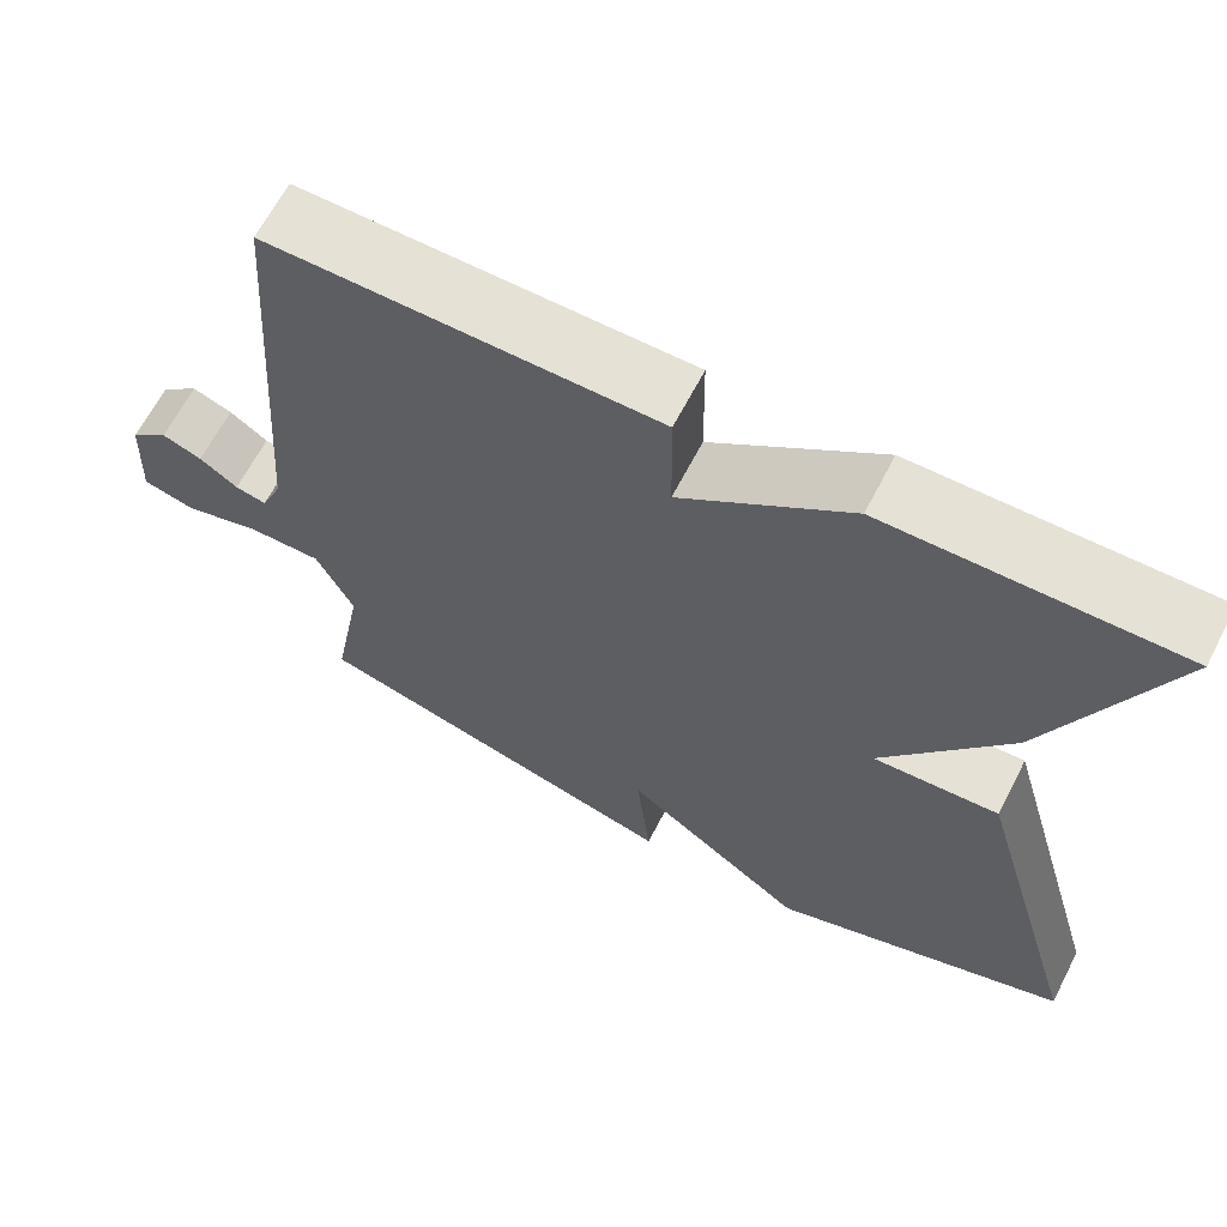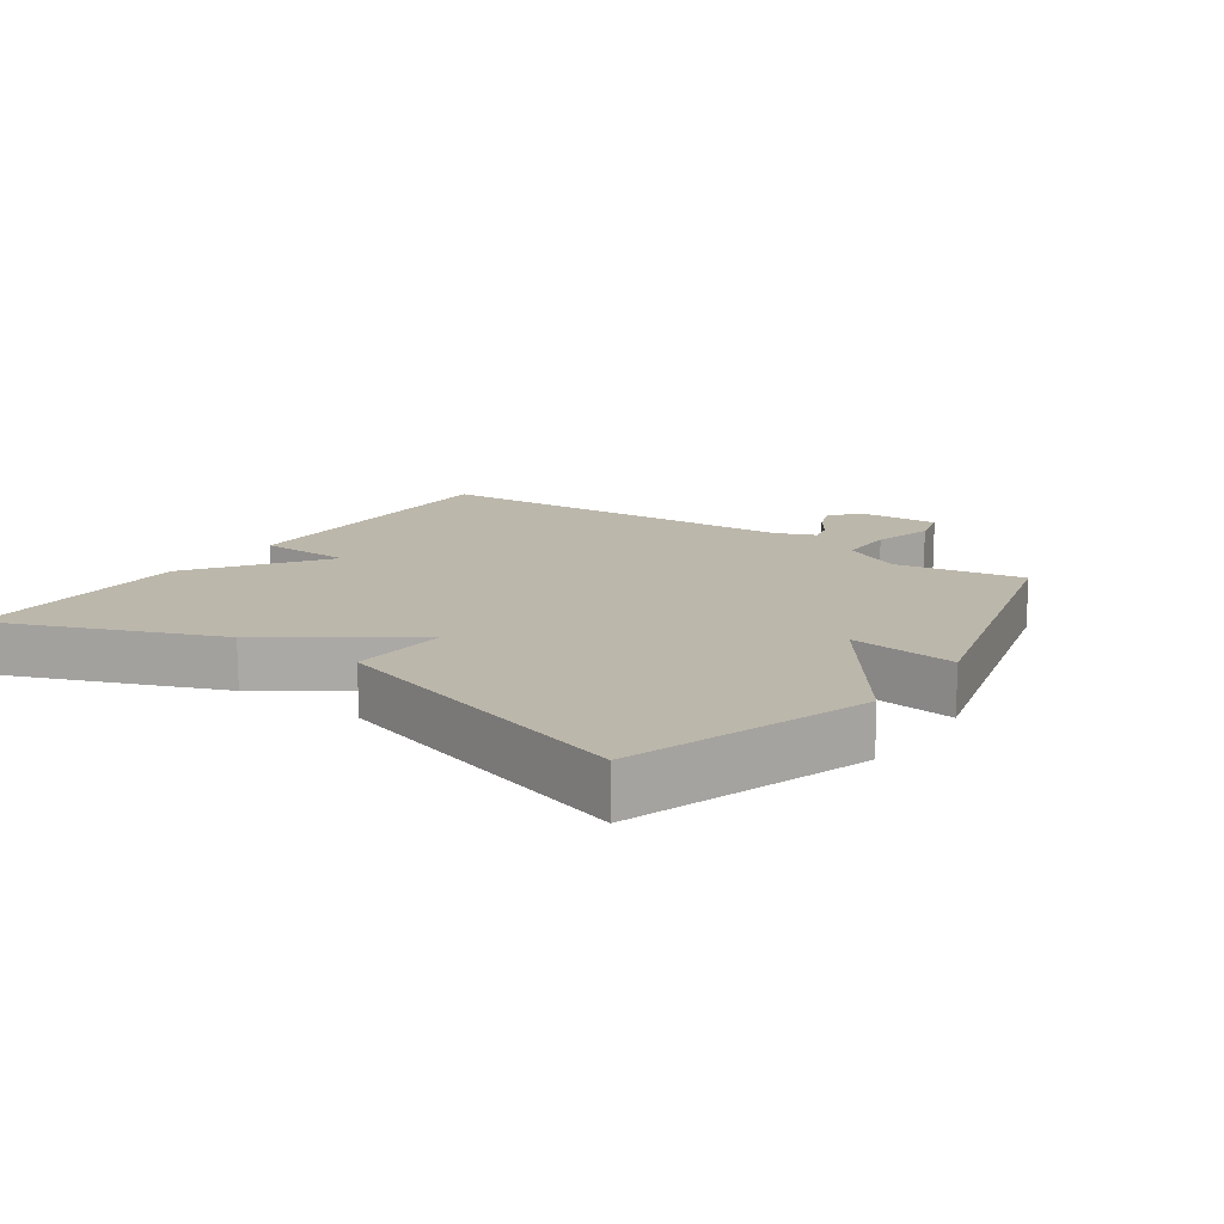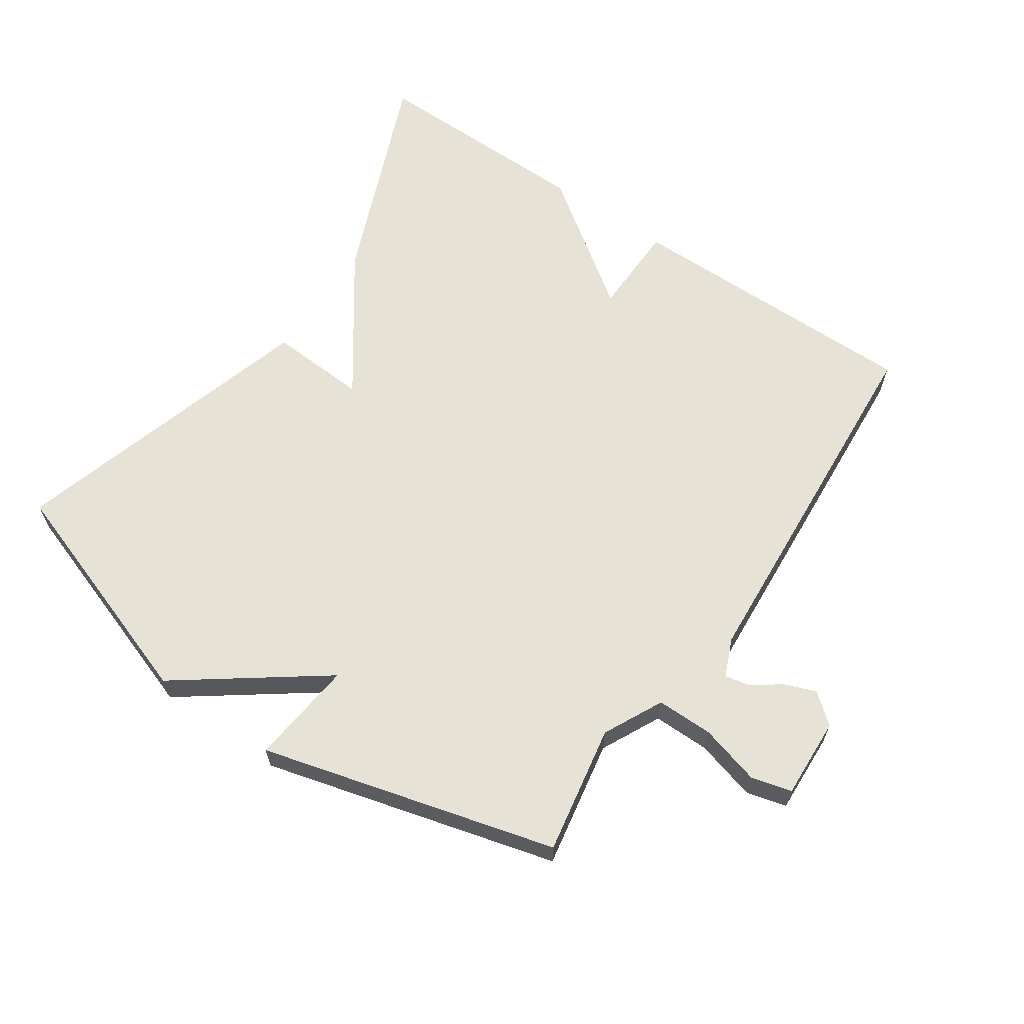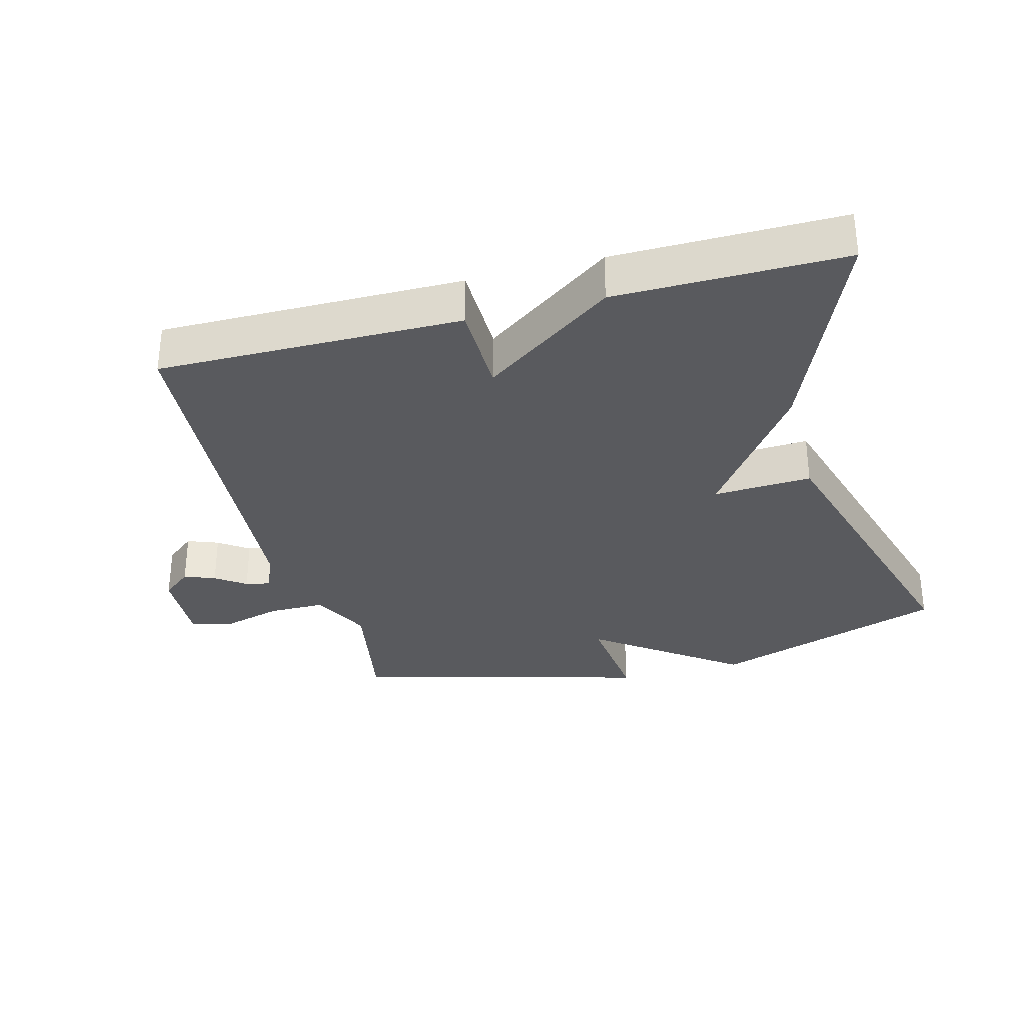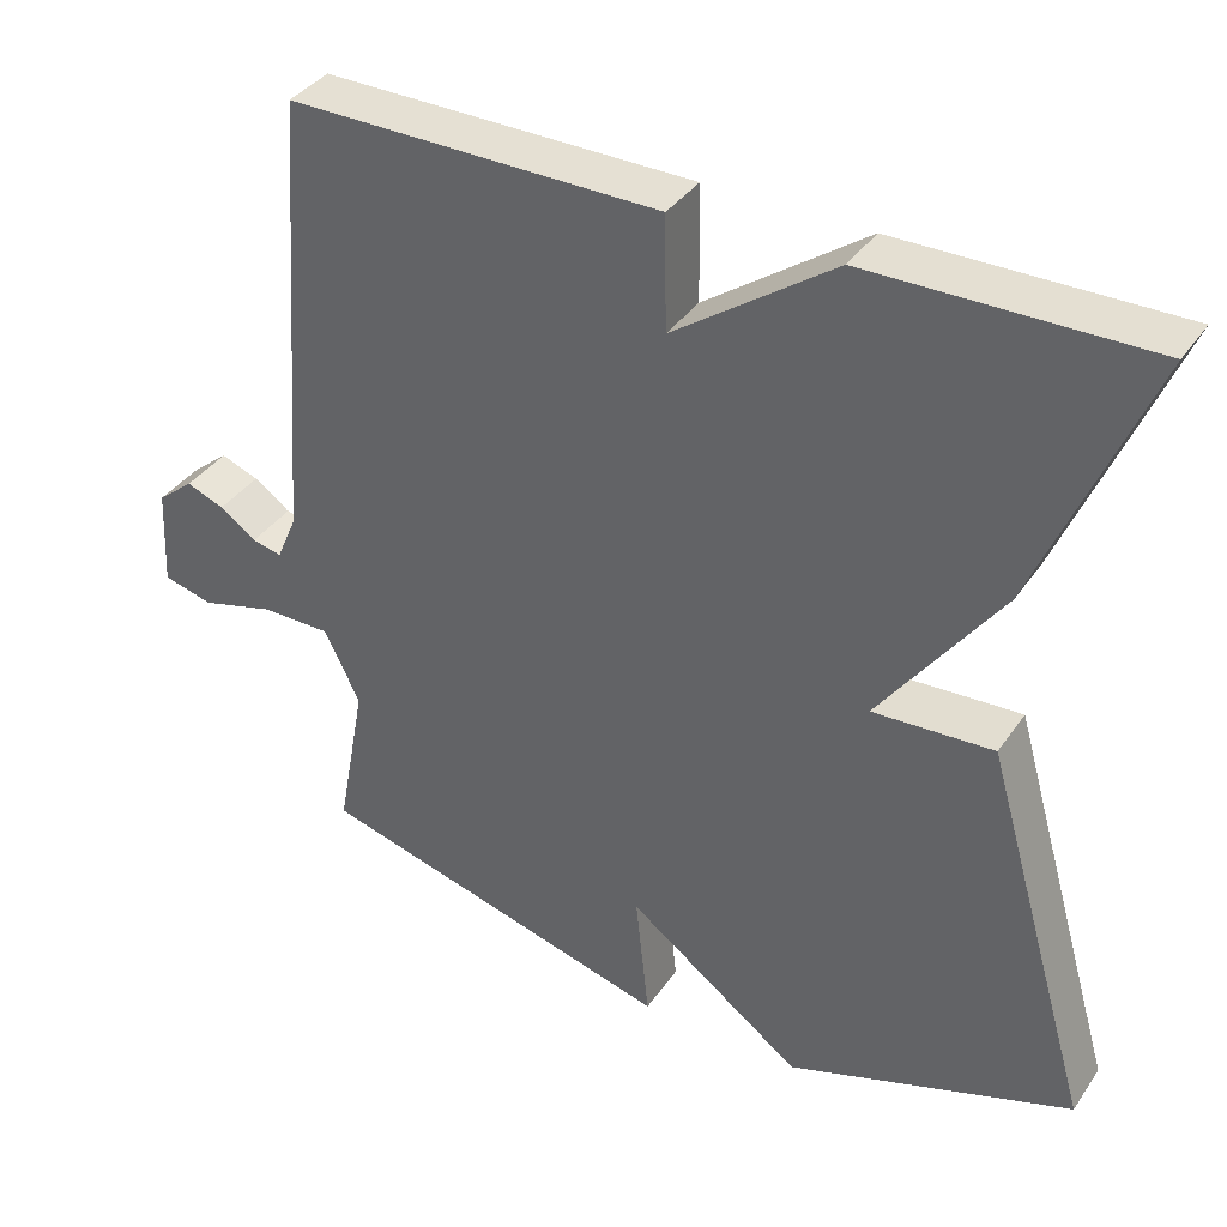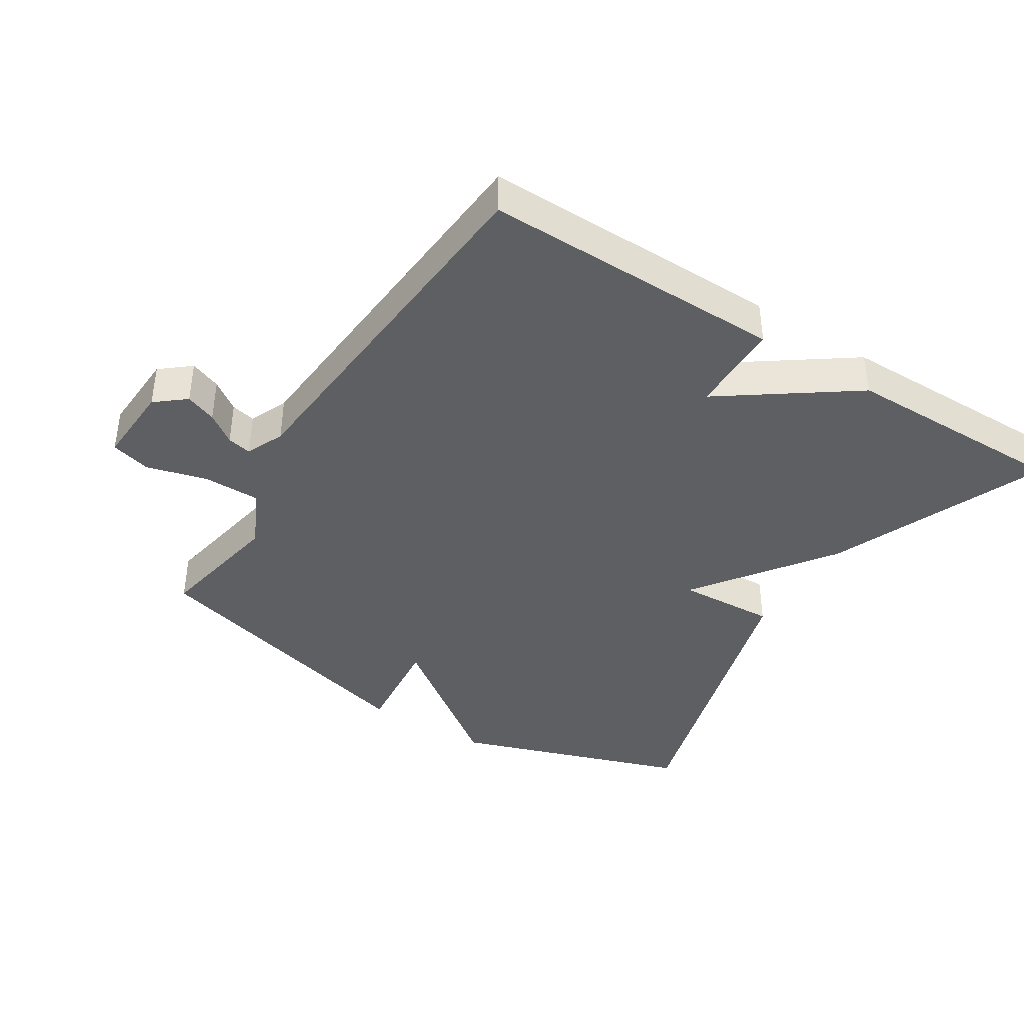
<metadata>
{"format":"obj","ext":"obj","renderer":"f3d","projection":"perspective","resolution":1024,"background":"white","views":[{"elev":64.8,"azim":27.3,"up":"+Z"},{"elev":14.4,"azim":125.3,"up":"+Y"},{"elev":63.4,"azim":-145.5,"up":"+Y"},{"elev":-31.8,"azim":14.9,"up":"+Y"},{"elev":37.6,"azim":30.5,"up":"+Z"},{"elev":-40.5,"azim":-32.3,"up":"+Y"}]}
</metadata>
<code>
v 0.5 0.07 0.5
v 0.364 0.07 0.171
v 0.215 0.07 -0.037
v 0.364 0.07 -0.029
v 0.5 0.07 -0.5
v 0.146 0.07 -0.621
v -0.071 0.07 -0.461
v -0.054 0.07 -0.621
v -0.5 0.07 -0.5
v -0.464 0.07 -0.305
v -0.508 0.07 -0.215
v -0.594 0.07 -0.215
v -0.686 0.07 -0.24
v -0.747 0.07 -0.224
v -0.741 0.07 -0.101
v -0.696 0.07 -0.064
v -0.649 0.07 -0.082
v -0.604 0.07 -0.114
v -0.567 0.07 -0.122
v -0.542 0.07 -0.064
v -0.5 0.07 0.5
v -0.043 0.07 0.497
v -0.041 0.07 0.356
v 0.157 0.07 0.497
v 0.5 0 0.5
v 0.364 0 0.171
v 0.215 0 -0.037
v 0.364 0 -0.029
v 0.5 0 -0.5
v 0.146 0 -0.621
v -0.071 0 -0.461
v -0.054 0 -0.621
v -0.5 0 -0.5
v -0.464 0 -0.305
v -0.508 0 -0.215
v -0.594 0 -0.215
v -0.686 0 -0.24
v -0.747 0 -0.224
v -0.741 0 -0.101
v -0.696 0 -0.064
v -0.649 0 -0.082
v -0.604 0 -0.114
v -0.567 0 -0.122
v -0.542 0 -0.064
v -0.5 0 0.5
v -0.043 0 0.497
v -0.041 0 0.356
v 0.157 0 0.497
f 1 2 3
f 24 1 3
f 23 24 3
f 20 21 22 23
f 19 20 23 3
f 16 17 18
f 15 16 18
f 14 15 18
f 13 14 18
f 12 13 18
f 11 12 18 19
f 7 8 9 10
f 7 10 11
f 5 6 7
f 4 5 7
f 3 4 7
f 3 7 11 19
f 27 26 25
f 27 25 48
f 27 48 47
f 47 46 45 44
f 27 47 44 43
f 42 41 40
f 42 40 39
f 42 39 38
f 42 38 37
f 42 37 36
f 43 42 36 35
f 34 33 32 31
f 35 34 31
f 31 30 29
f 31 29 28
f 31 28 27
f 43 35 31 27
f 1 25 26 2
f 2 26 27 3
f 3 27 28 4
f 4 28 29 5
f 5 29 30 6
f 6 30 31 7
f 7 31 32 8
f 8 32 33 9
f 9 33 34 10
f 10 34 35 11
f 11 35 36 12
f 12 36 37 13
f 13 37 38 14
f 14 38 39 15
f 15 39 40 16
f 16 40 41 17
f 17 41 42 18
f 18 42 43 19
f 19 43 44 20
f 20 44 45 21
f 21 45 46 22
f 22 46 47 23
f 23 47 48 24
f 24 48 25 1

</code>
